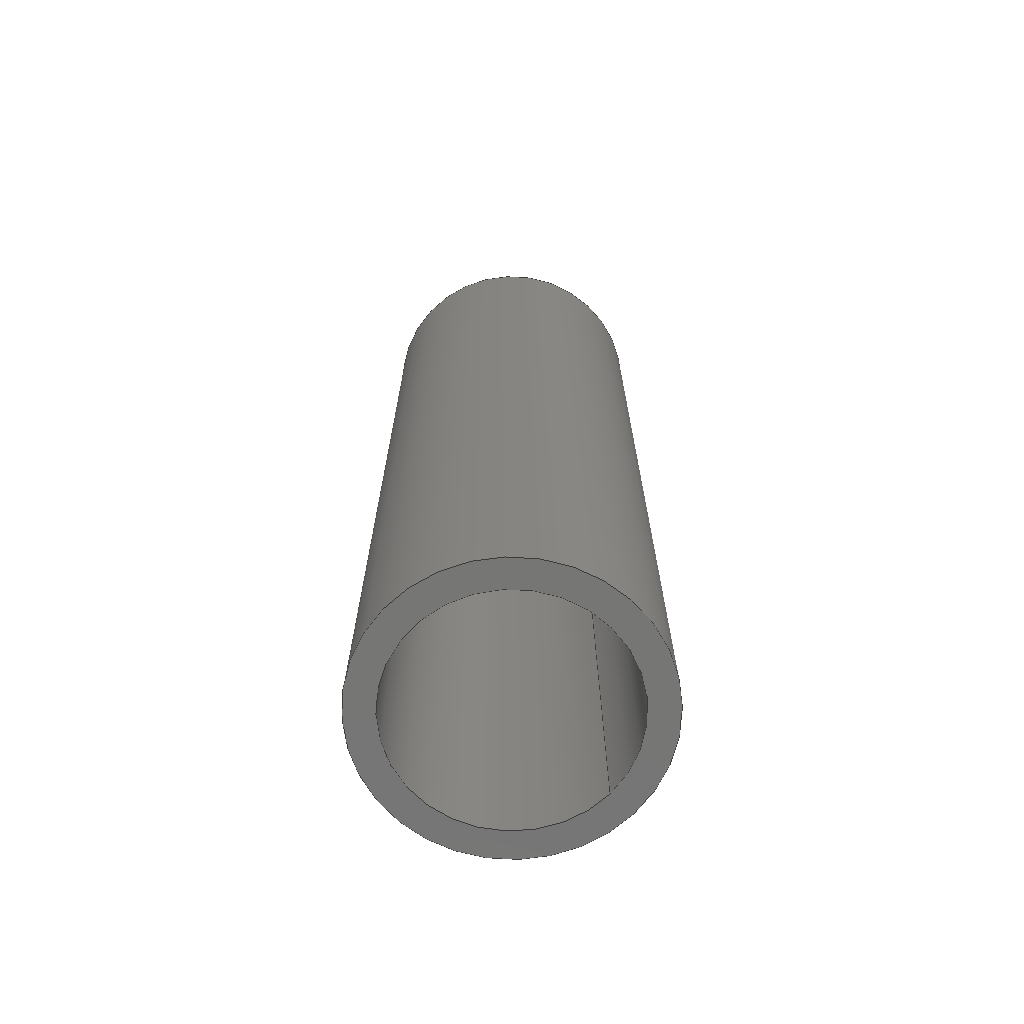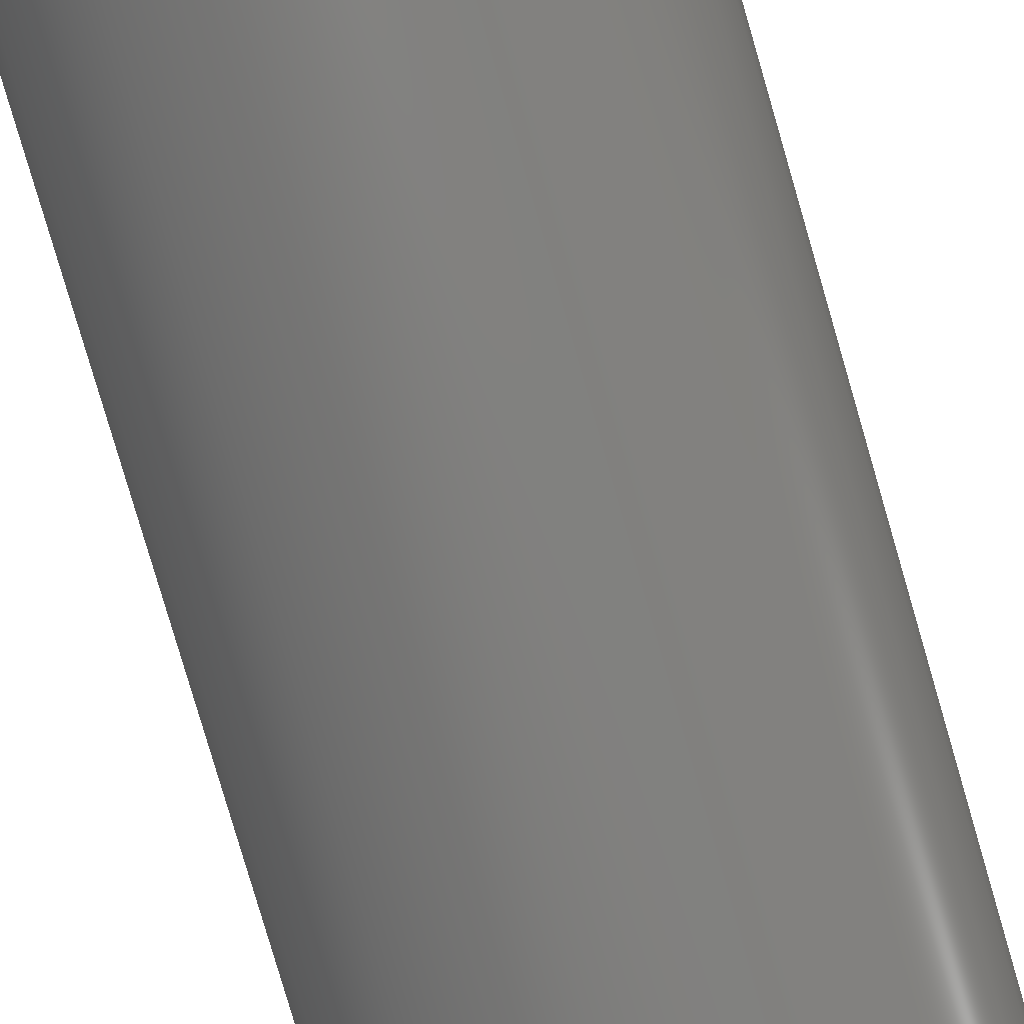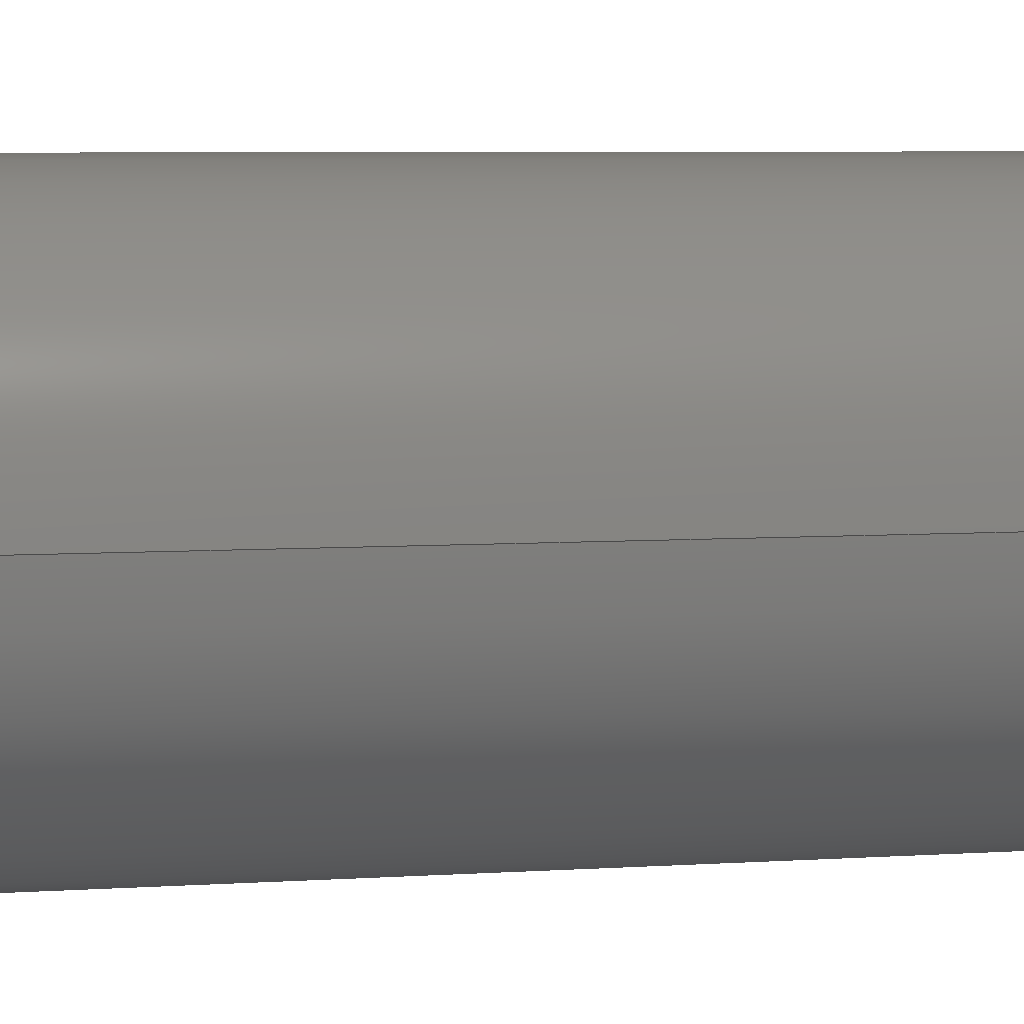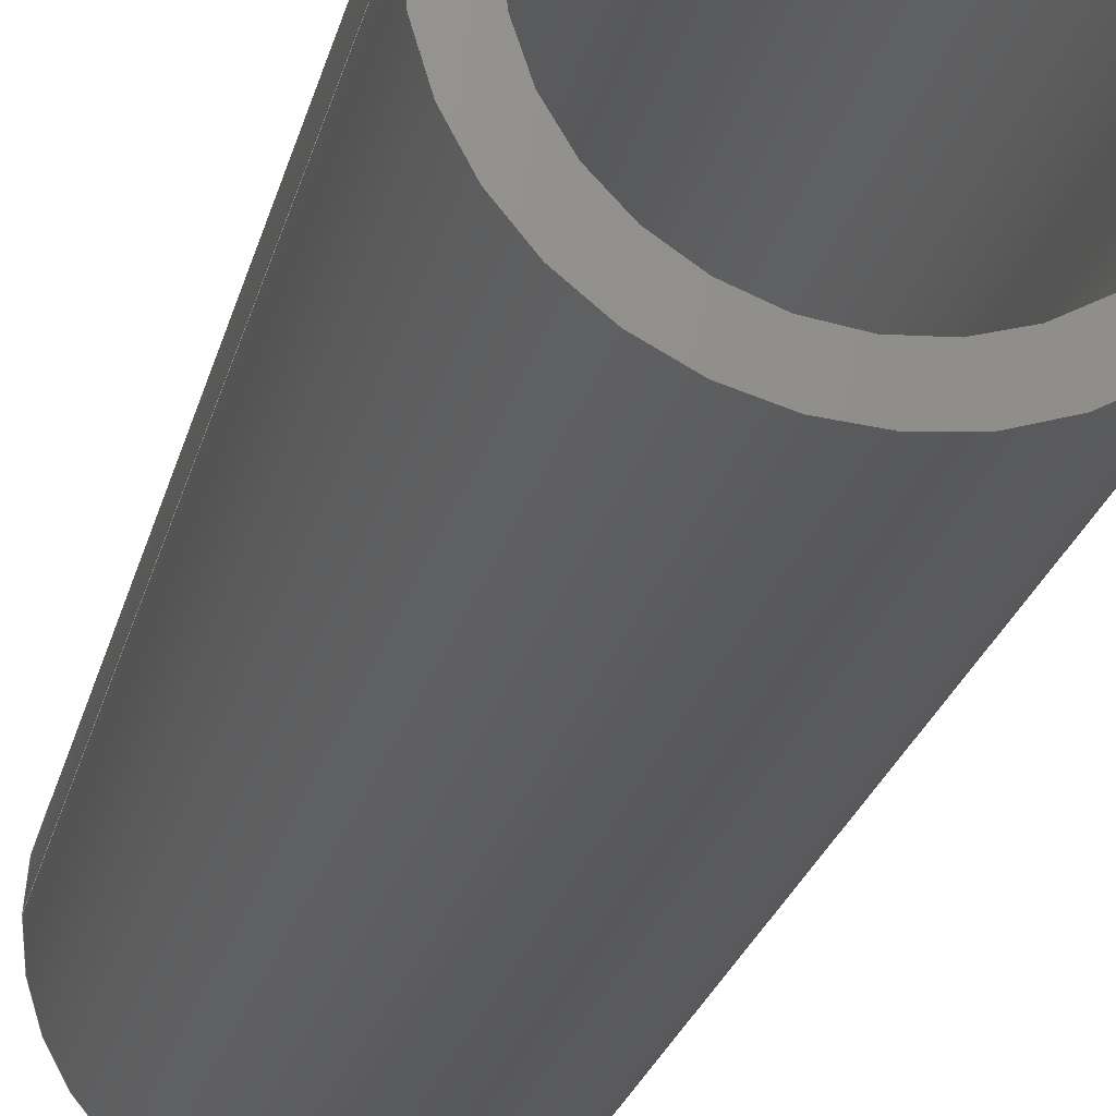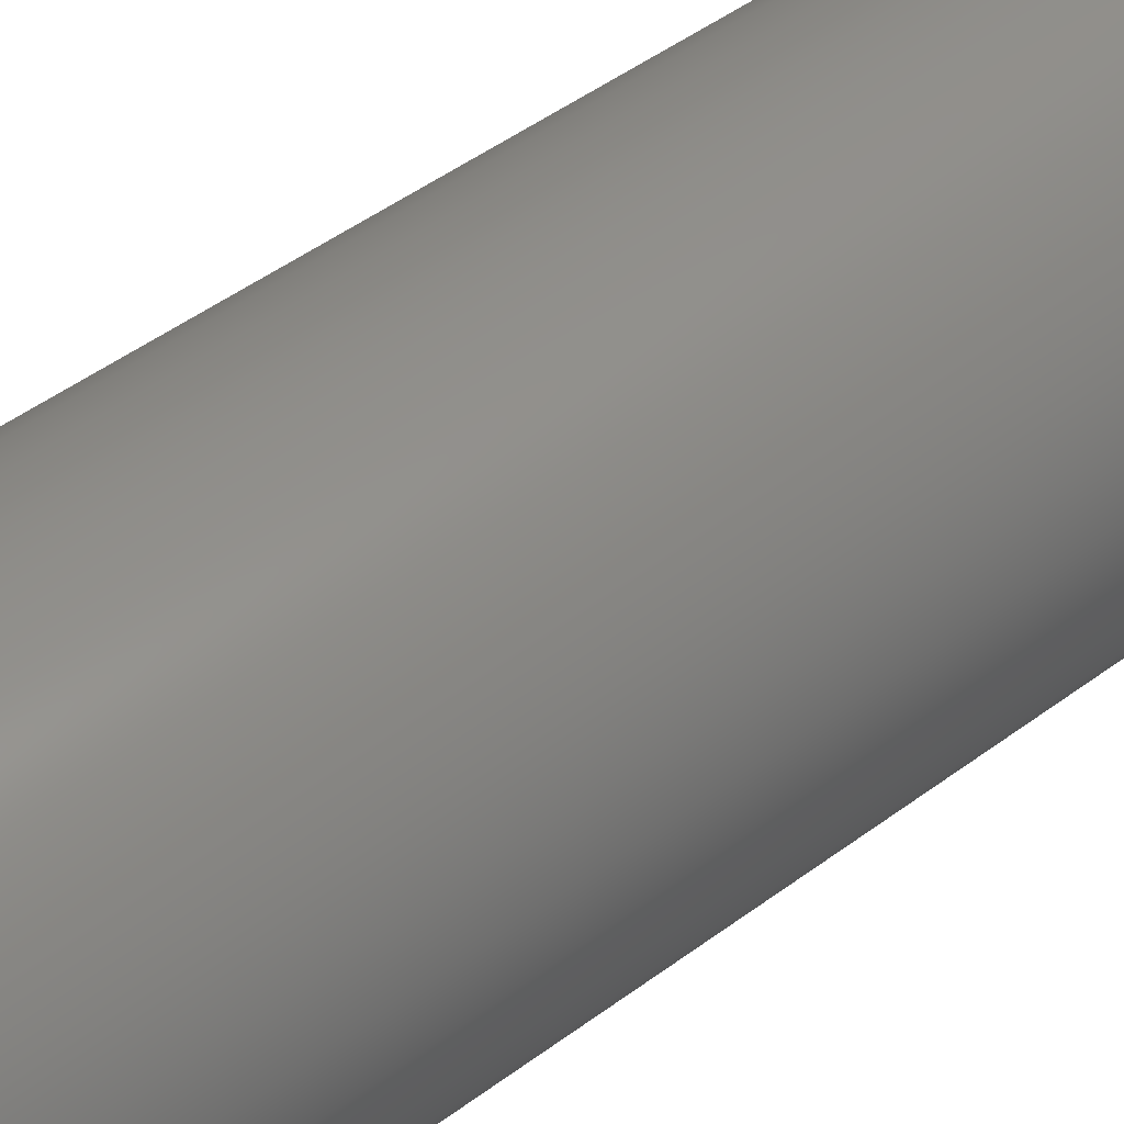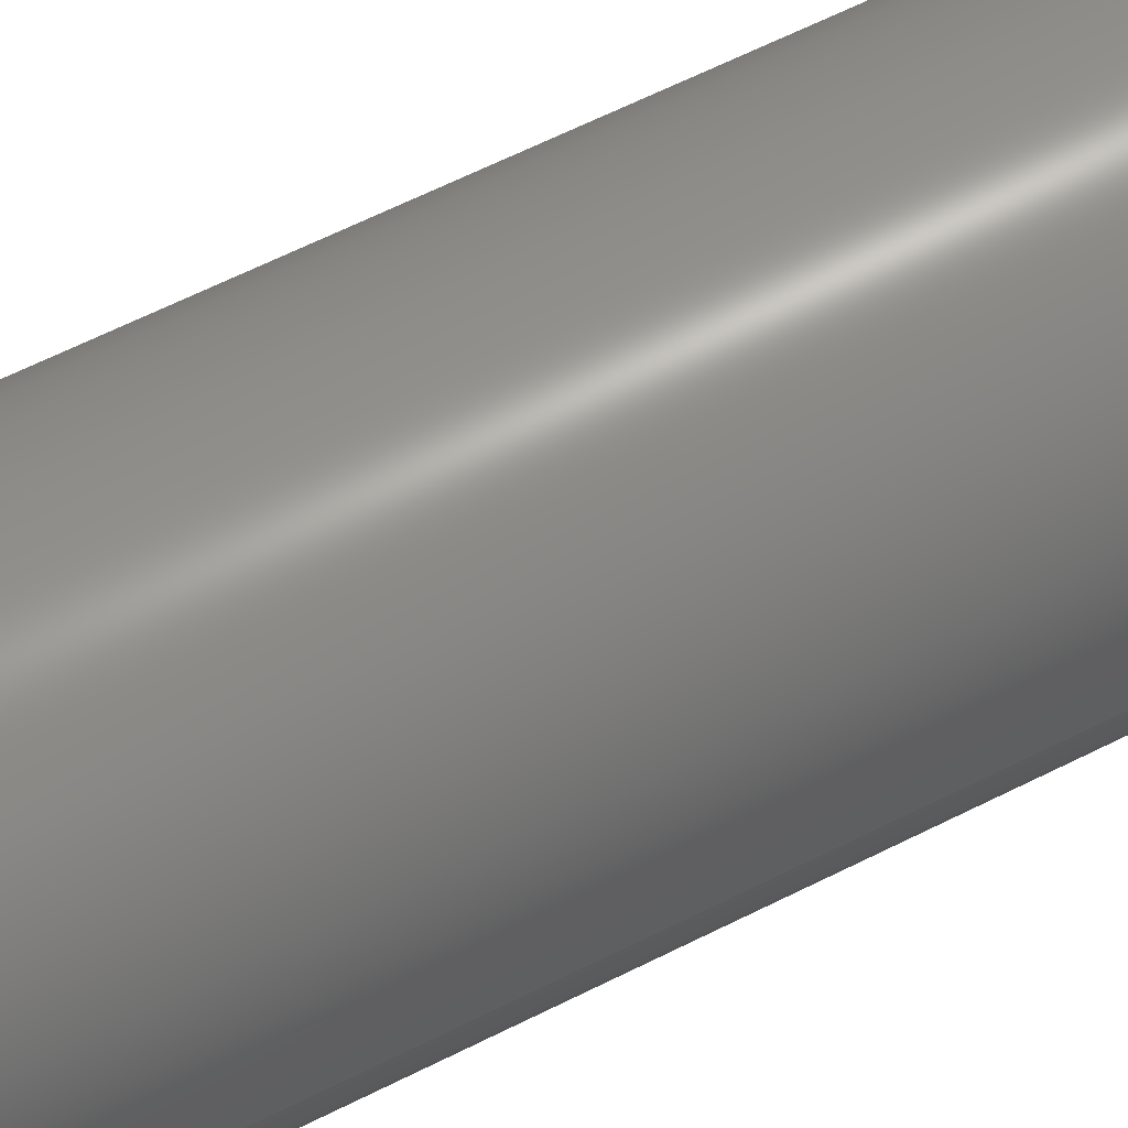
<metadata>
{"format":"step","ext":"step","renderer":"f3d","projection":"perspective","resolution":1024,"background":"white","views":[{"elev":-68.3,"azim":137.3,"up":"+Z"},{"elev":-79.2,"azim":16.2,"up":"+Y"},{"elev":4.5,"azim":-105.1,"up":"+Y"},{"elev":-22.0,"azim":-12.0,"up":"+Y"},{"elev":44.0,"azim":48.2,"up":"+Y"},{"elev":63.3,"azim":-117.0,"up":"+Y"}]}
</metadata>
<code>
ISO-10303-21;
DATA;
#1=MECHANICAL_DESIGN_GEOMETRIC_PRESENTATION_REPRESENTATION('',(#4),#116);
#2=SHAPE_REPRESENTATION_RELATIONSHIP('SRR','None',#123,#3);
#3=ADVANCED_BREP_SHAPE_REPRESENTATION('',(#5),#115);
#4=STYLED_ITEM('',(#132),#5);
#5=MANIFOLD_SOLID_BREP('Body1',#56);
#6=FACE_BOUND('',#17,.T.);
#7=FACE_BOUND('',#19,.T.);
#8=PLANE('',#76);
#9=PLANE('',#77);
#10=FACE_OUTER_BOUND('',#14,.T.);
#11=FACE_OUTER_BOUND('',#15,.T.);
#12=FACE_OUTER_BOUND('',#16,.T.);
#13=FACE_OUTER_BOUND('',#18,.T.);
#14=EDGE_LOOP('',(#38,#39,#40,#41));
#15=EDGE_LOOP('',(#42,#43,#44,#45));
#16=EDGE_LOOP('',(#46));
#17=EDGE_LOOP('',(#47));
#18=EDGE_LOOP('',(#48));
#19=EDGE_LOOP('',(#49));
#20=LINE('',#103,#22);
#21=LINE('',#109,#23);
#22=VECTOR('',#84,0.8);
#23=VECTOR('',#91,1);
#24=CIRCLE('',#71,0.8);
#25=CIRCLE('',#72,0.8);
#26=CIRCLE('',#74,1);
#27=CIRCLE('',#75,1);
#28=VERTEX_POINT('',#100);
#29=VERTEX_POINT('',#102);
#30=VERTEX_POINT('',#106);
#31=VERTEX_POINT('',#108);
#32=EDGE_CURVE('',#28,#28,#24,.T.);
#33=EDGE_CURVE('',#28,#29,#20,.T.);
#34=EDGE_CURVE('',#29,#29,#25,.T.);
#35=EDGE_CURVE('',#30,#30,#26,.T.);
#36=EDGE_CURVE('',#30,#31,#21,.T.);
#37=EDGE_CURVE('',#31,#31,#27,.T.);
#38=ORIENTED_EDGE('',*,*,#32,.F.);
#39=ORIENTED_EDGE('',*,*,#33,.T.);
#40=ORIENTED_EDGE('',*,*,#34,.F.);
#41=ORIENTED_EDGE('',*,*,#33,.F.);
#42=ORIENTED_EDGE('',*,*,#35,.F.);
#43=ORIENTED_EDGE('',*,*,#36,.T.);
#44=ORIENTED_EDGE('',*,*,#37,.F.);
#45=ORIENTED_EDGE('',*,*,#36,.F.);
#46=ORIENTED_EDGE('',*,*,#37,.T.);
#47=ORIENTED_EDGE('',*,*,#34,.T.);
#48=ORIENTED_EDGE('',*,*,#35,.T.);
#49=ORIENTED_EDGE('',*,*,#32,.T.);
#50=CYLINDRICAL_SURFACE('',#70,0.8);
#51=CYLINDRICAL_SURFACE('',#73,1);
#52=ADVANCED_FACE('',(#10),#50,.F.);
#53=ADVANCED_FACE('',(#11),#51,.T.);
#54=ADVANCED_FACE('',(#12,#6),#8,.T.);
#55=ADVANCED_FACE('',(#13,#7),#9,.F.);
#56=CLOSED_SHELL('',(#52,#53,#54,#55));
#57=DERIVED_UNIT_ELEMENT(#59,1);
#58=DERIVED_UNIT_ELEMENT(#118,3);
#59=(
MASS_UNIT()
NAMED_UNIT(*)
SI_UNIT(.KILO.,.GRAM.)
);
#60=DERIVED_UNIT((#57,#58));
#61=MEASURE_REPRESENTATION_ITEM('density measure',
POSITIVE_RATIO_MEASURE(7850),#60);
#62=PROPERTY_DEFINITION_REPRESENTATION(#67,#64);
#63=PROPERTY_DEFINITION_REPRESENTATION(#68,#65);
#64=REPRESENTATION('material name',(#66),#115);
#65=REPRESENTATION('density',(#61),#115);
#66=DESCRIPTIVE_REPRESENTATION_ITEM('Steel','Steel');
#67=PROPERTY_DEFINITION('material property','material name',#125);
#68=PROPERTY_DEFINITION('material property','density of part',#125);
#69=AXIS2_PLACEMENT_3D('placement',#98,#78,#79);
#70=AXIS2_PLACEMENT_3D('',#99,#80,#81);
#71=AXIS2_PLACEMENT_3D('',#101,#82,#83);
#72=AXIS2_PLACEMENT_3D('',#104,#85,#86);
#73=AXIS2_PLACEMENT_3D('',#105,#87,#88);
#74=AXIS2_PLACEMENT_3D('',#107,#89,#90);
#75=AXIS2_PLACEMENT_3D('',#110,#92,#93);
#76=AXIS2_PLACEMENT_3D('',#111,#94,#95);
#77=AXIS2_PLACEMENT_3D('',#112,#96,#97);
#78=DIRECTION('axis',(0,0,1));
#79=DIRECTION('refdir',(1,0,0));
#80=DIRECTION('center_axis',(-2.22e-15,0,-1));
#81=DIRECTION('ref_axis',(1,7.463e-33,-2.22e-15));
#82=DIRECTION('center_axis',(1.708e-15,-2.25e-16,
1));
#83=DIRECTION('ref_axis',(1,7.463e-33,-1.708e-15));
#84=DIRECTION('',(2.22e-15,0,1));
#85=DIRECTION('center_axis',(-1.708e-15,2.25e-16,
-1));
#86=DIRECTION('ref_axis',(1,7.463e-33,-1.708e-15));
#87=DIRECTION('center_axis',(-2.22e-15,0,-1));
#88=DIRECTION('ref_axis',(1,7.463e-33,-2.22e-15));
#89=DIRECTION('center_axis',(-1.708e-15,2.25e-16,
-1));
#90=DIRECTION('ref_axis',(1,7.463e-33,-1.708e-15));
#91=DIRECTION('',(2.22e-15,0,1));
#92=DIRECTION('center_axis',(1.708e-15,-2.25e-16,
1));
#93=DIRECTION('ref_axis',(1,7.463e-33,-1.708e-15));
#94=DIRECTION('center_axis',(1.708e-15,-2.25e-16,
1));
#95=DIRECTION('ref_axis',(1,7.463e-33,-1.708e-15));
#96=DIRECTION('center_axis',(1.708e-15,-2.25e-16,
1));
#97=DIRECTION('ref_axis',(1,7.463e-33,-1.708e-15));
#98=CARTESIAN_POINT('',(0,0,0));
#99=CARTESIAN_POINT('Origin',(47.5,-16.98,46.89));
#100=CARTESIAN_POINT('',(46.7,-16.98,40.49));
#101=CARTESIAN_POINT('Origin',(47.5,-16.98,40.49));
#102=CARTESIAN_POINT('',(46.7,-16.98,46.89));
#103=CARTESIAN_POINT('',(46.7,-16.98,46.89));
#104=CARTESIAN_POINT('Origin',(47.5,-16.98,46.89));
#105=CARTESIAN_POINT('Origin',(47.5,-16.98,46.89));
#106=CARTESIAN_POINT('',(46.5,-16.98,40.49));
#107=CARTESIAN_POINT('Origin',(47.5,-16.98,40.49));
#108=CARTESIAN_POINT('',(46.5,-16.98,46.89));
#109=CARTESIAN_POINT('',(46.5,-16.98,46.89));
#110=CARTESIAN_POINT('Origin',(47.5,-16.98,46.89));
#111=CARTESIAN_POINT('Origin',(47.5,-16.98,46.89));
#112=CARTESIAN_POINT('Origin',(47.5,-16.98,40.49));
#113=UNCERTAINTY_MEASURE_WITH_UNIT(LENGTH_MEASURE(0.001),#117,
'DISTANCE_ACCURACY_VALUE',
'Maximum model space distance between geometric entities at asserted c
onnectivities');
#114=UNCERTAINTY_MEASURE_WITH_UNIT(LENGTH_MEASURE(0.001),#117,
'DISTANCE_ACCURACY_VALUE',
'Maximum model space distance between geometric entities at asserted c
onnectivities');
#115=(
GEOMETRIC_REPRESENTATION_CONTEXT(3)
GLOBAL_UNCERTAINTY_ASSIGNED_CONTEXT((#113))
GLOBAL_UNIT_ASSIGNED_CONTEXT((#117,#119,#120))
REPRESENTATION_CONTEXT('','3D')
);
#116=(
GEOMETRIC_REPRESENTATION_CONTEXT(3)
GLOBAL_UNCERTAINTY_ASSIGNED_CONTEXT((#114))
GLOBAL_UNIT_ASSIGNED_CONTEXT((#117,#119,#120))
REPRESENTATION_CONTEXT('','3D')
);
#117=(
LENGTH_UNIT()
NAMED_UNIT(*)
SI_UNIT(.CENTI.,.METRE.)
);
#118=(
LENGTH_UNIT()
NAMED_UNIT(*)
SI_UNIT($,.METRE.)
);
#119=(
NAMED_UNIT(*)
PLANE_ANGLE_UNIT()
SI_UNIT($,.RADIAN.)
);
#120=(
NAMED_UNIT(*)
SI_UNIT($,.STERADIAN.)
SOLID_ANGLE_UNIT()
);
#121=SHAPE_DEFINITION_REPRESENTATION(#122,#123);
#122=PRODUCT_DEFINITION_SHAPE('',$,#125);
#123=SHAPE_REPRESENTATION('',(#69),#115);
#124=PRODUCT_DEFINITION_CONTEXT('part definition',#129,'design');
#125=PRODUCT_DEFINITION('5_bushing','5_bushing',#126,#124);
#126=PRODUCT_DEFINITION_FORMATION('',$,#131);
#127=PRODUCT_RELATED_PRODUCT_CATEGORY('5_bushing','5_bushing',(#131));
#128=APPLICATION_PROTOCOL_DEFINITION('international standard',
'automotive_design',2009,#129);
#129=APPLICATION_CONTEXT(
'Core Data for Automotive Mechanical Design Process');
#130=PRODUCT_CONTEXT('part definition',#129,'mechanical');
#131=PRODUCT('5_bushing','5_bushing',$,(#130));
#132=PRESENTATION_STYLE_ASSIGNMENT((#133));
#133=SURFACE_STYLE_USAGE(.BOTH.,#134);
#134=SURFACE_SIDE_STYLE('',(#135));
#135=SURFACE_STYLE_FILL_AREA(#136);
#136=FILL_AREA_STYLE('Steel - Satin',(#137));
#137=FILL_AREA_STYLE_COLOUR('Steel - Satin',#138);
#138=COLOUR_RGB('Steel - Satin',0.6275,0.6275,0.6275);
ENDSEC;
END-ISO-10303-21;

</code>
